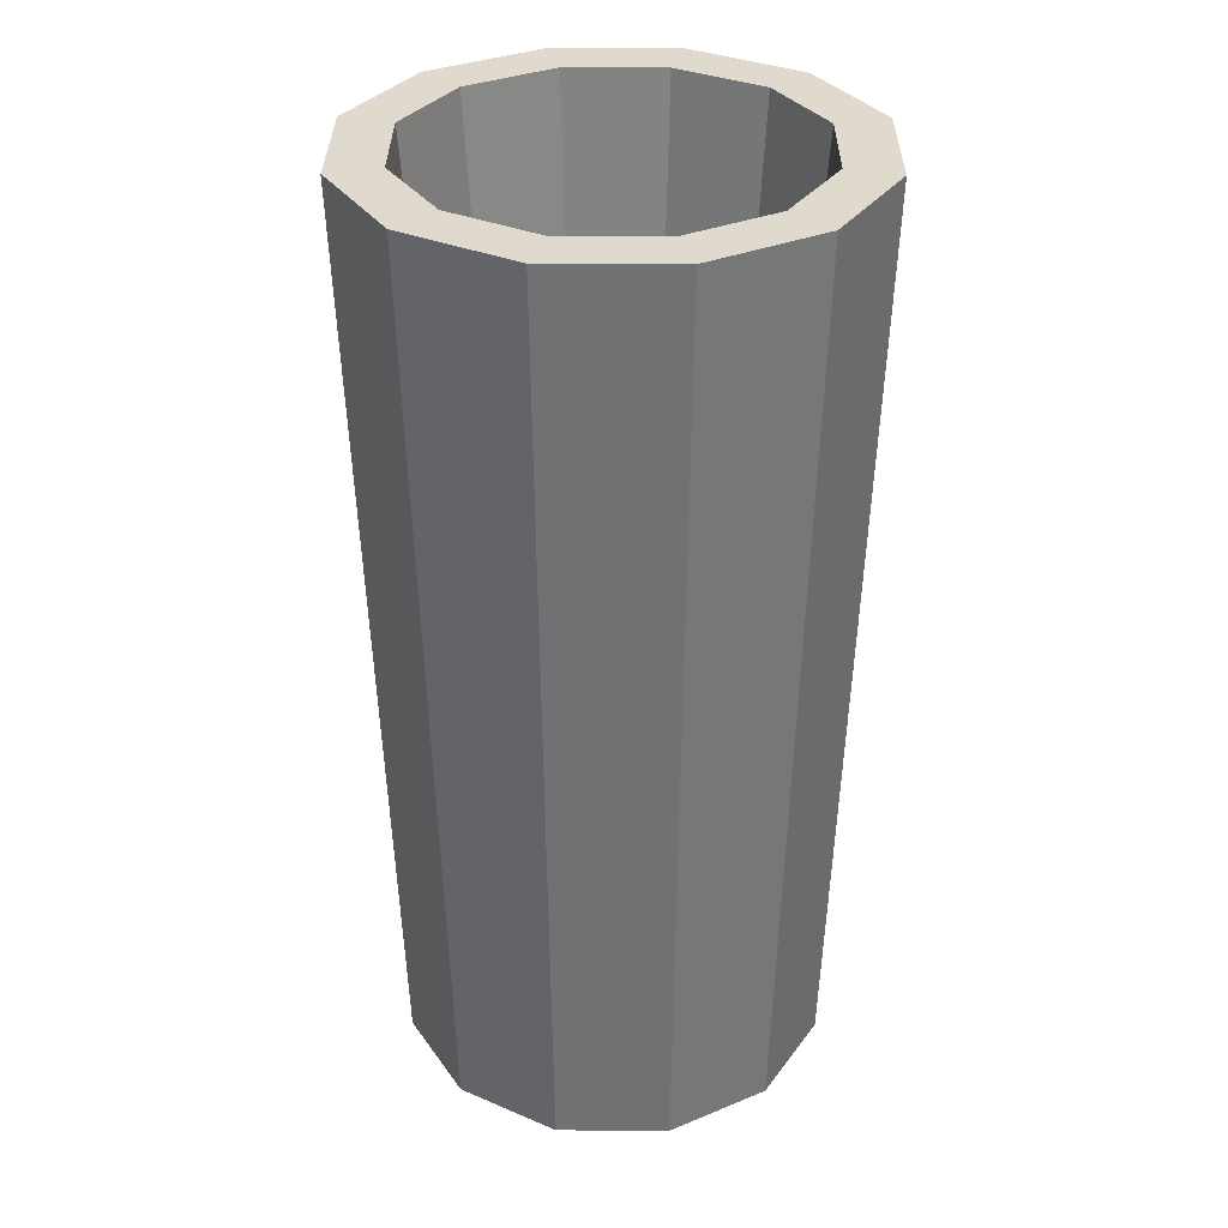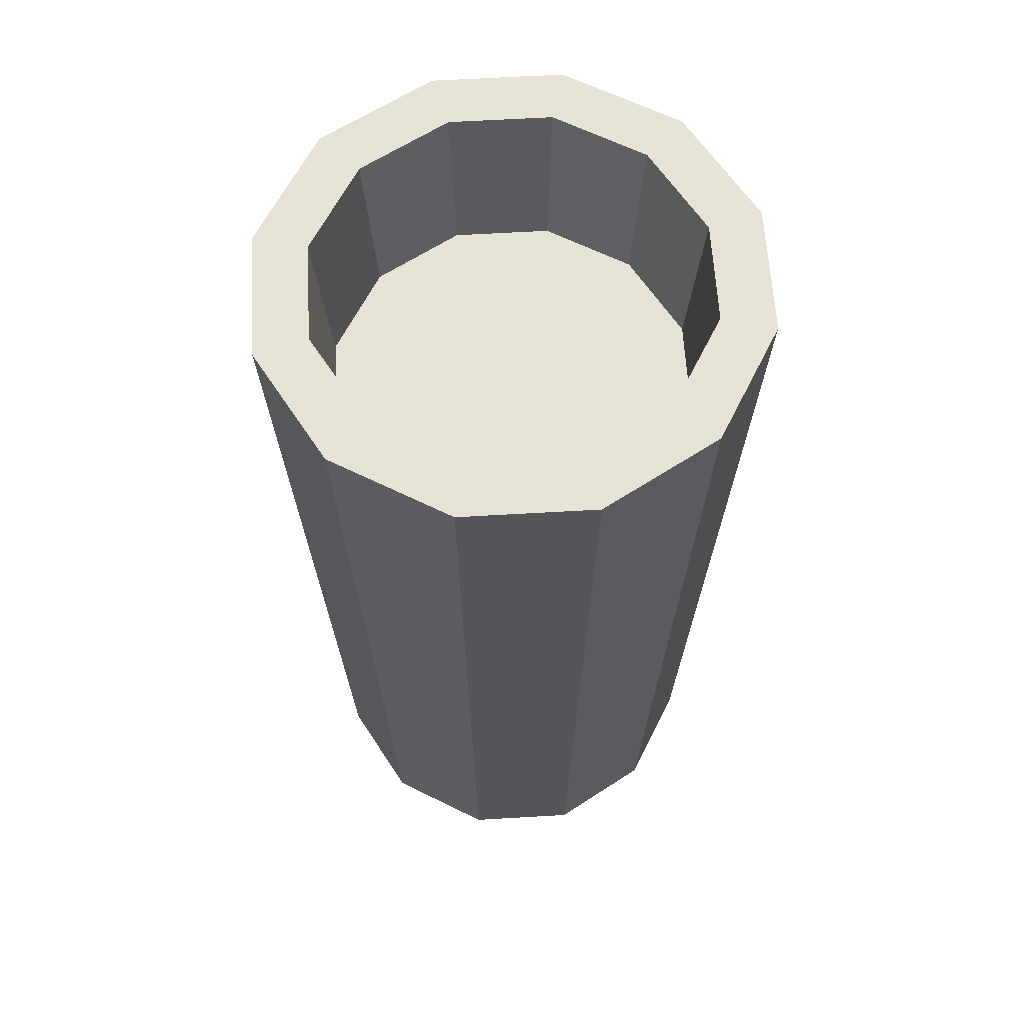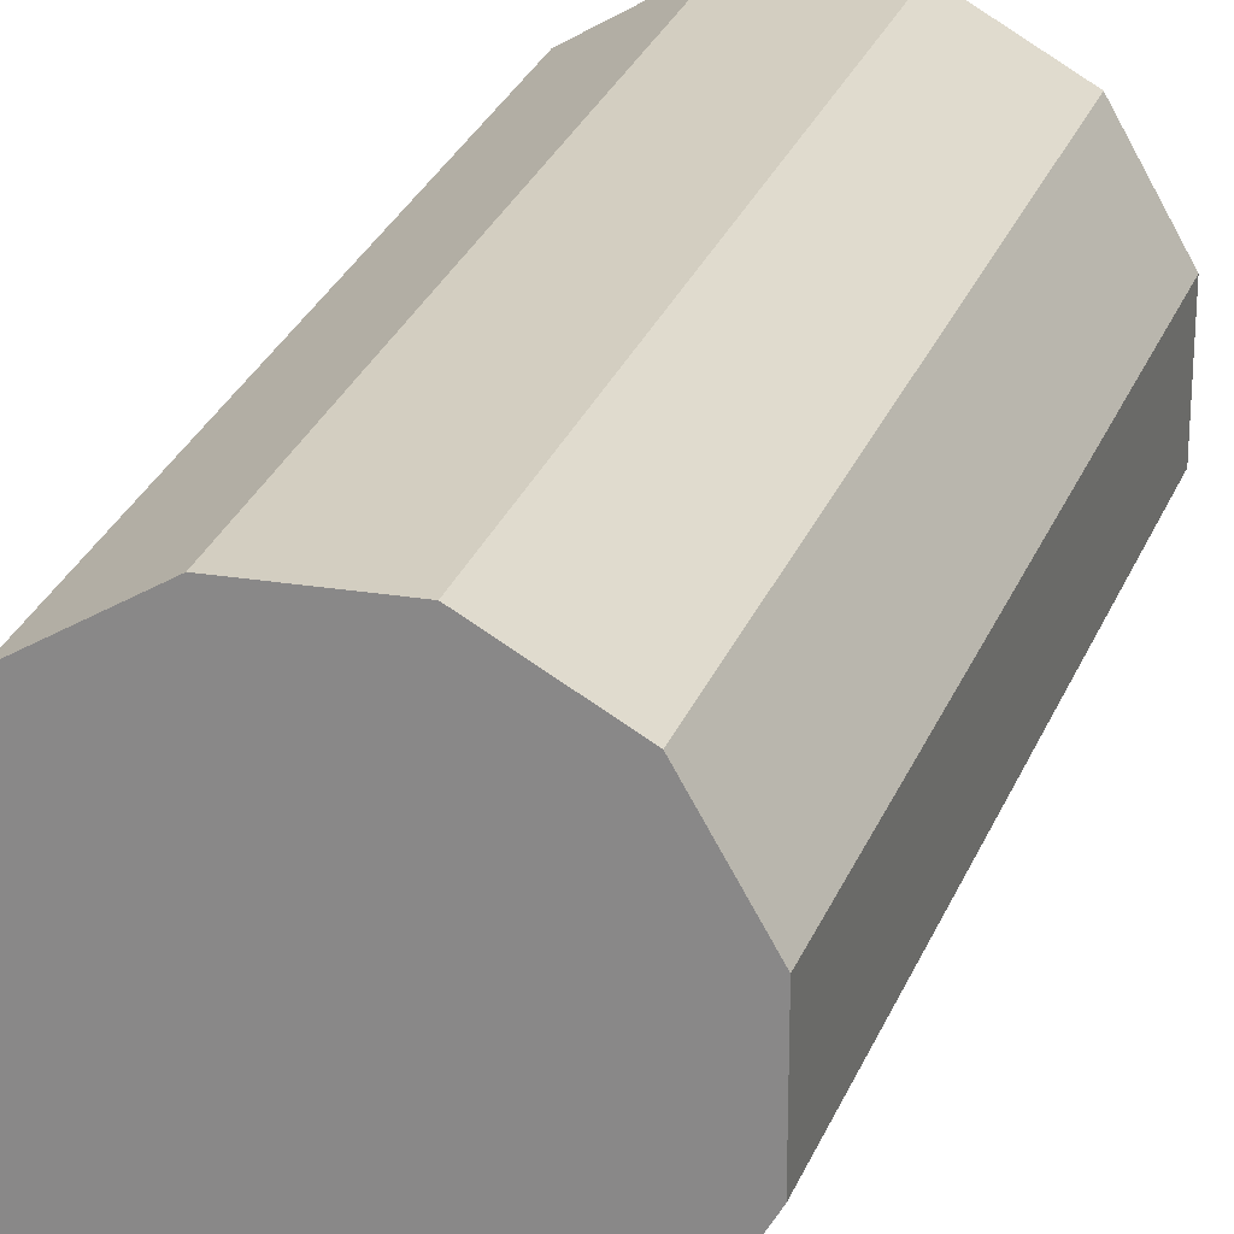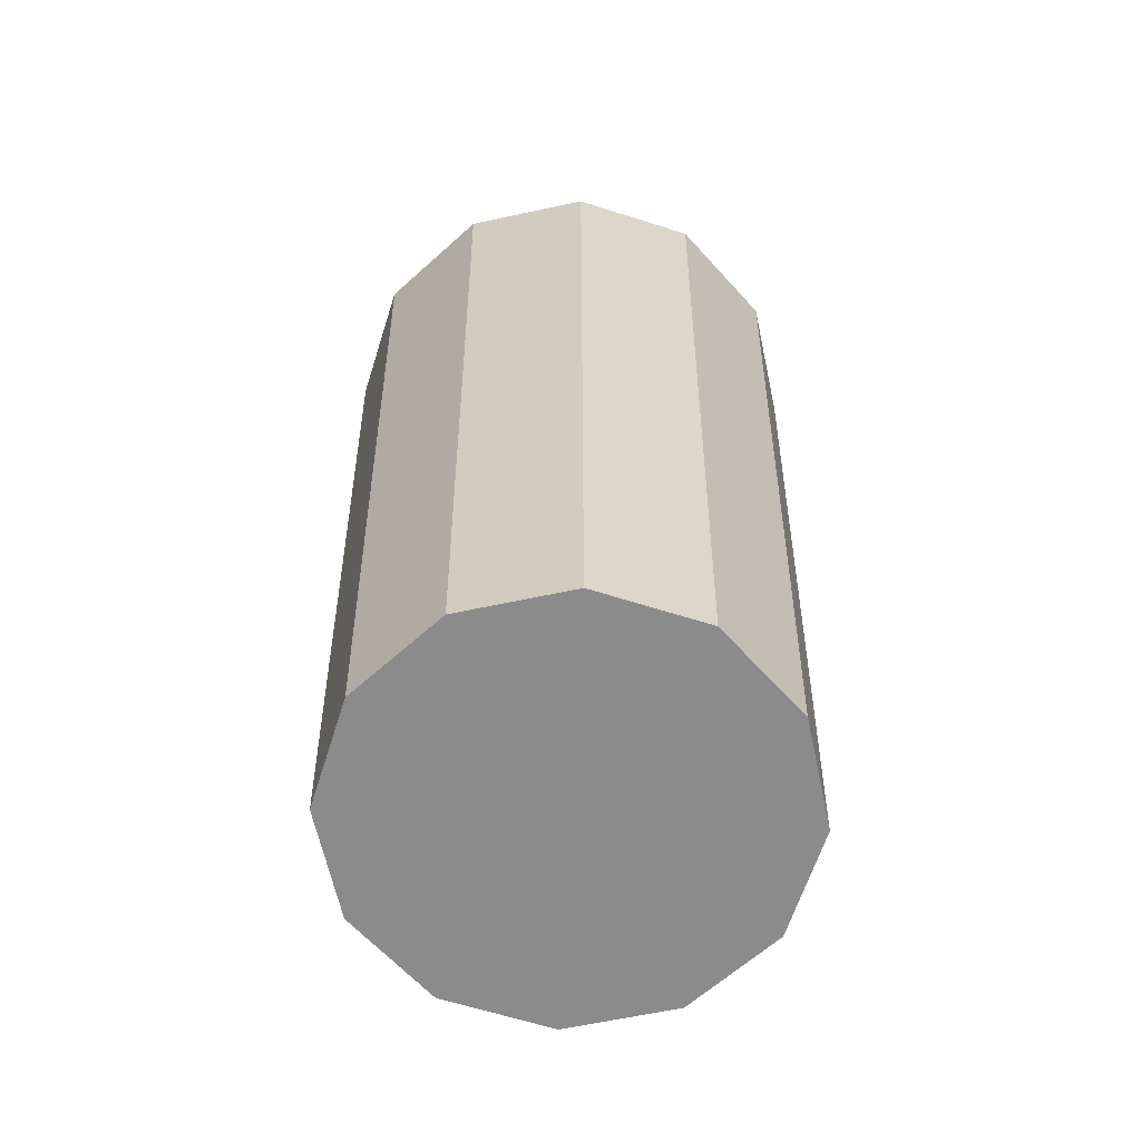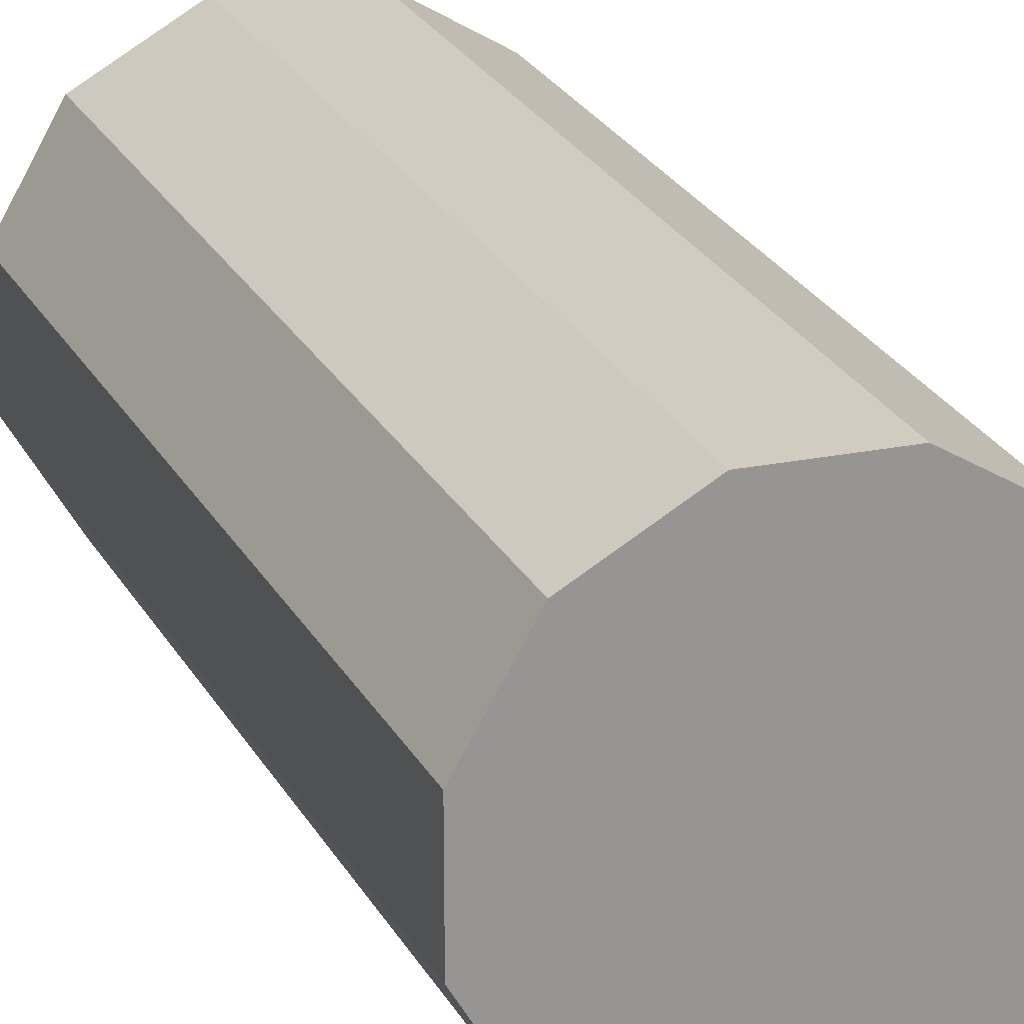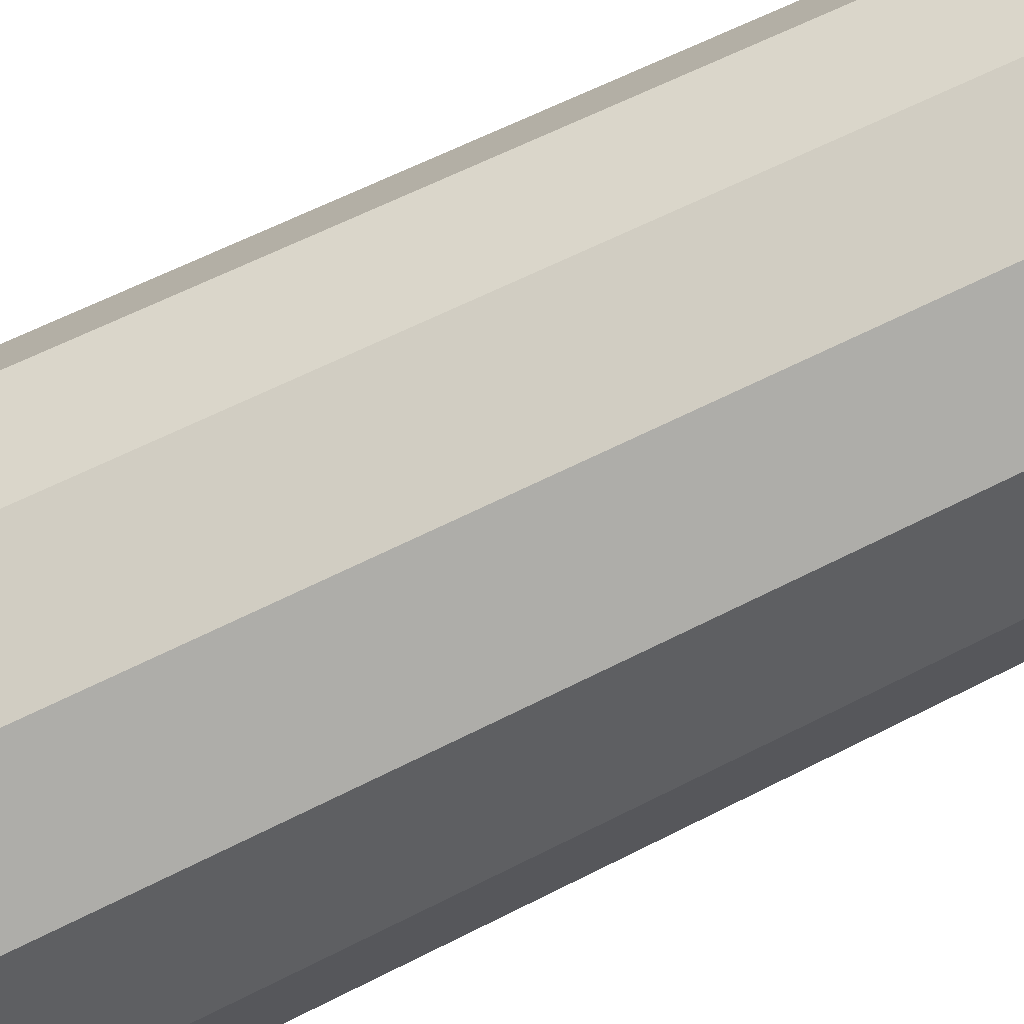
<metadata>
{"format":"obj","ext":"obj","renderer":"f3d","projection":"perspective","resolution":1024,"background":"white","views":[{"elev":32.8,"azim":120.4,"up":"+Y"},{"elev":63.1,"azim":-3.4,"up":"+Y"},{"elev":23.3,"azim":15.8,"up":"+Z"},{"elev":-63.8,"azim":-137.8,"up":"+Y"},{"elev":22.0,"azim":-20.1,"up":"+Z"},{"elev":-76.1,"azim":-64.7,"up":"+Z"}]}
</metadata>
<code>
o tube
v 0.03349 0 0.125
v 0.03852 0.5625 0.1437
v 0.03025 0.5625 0.1129
v 0.1052 0.5625 0.1052
v 0.08264 0.5625 0.08264
v 0.1437 0.5625 0.03852
v 0.1129 0.5625 0.03025
v 0.125 0 -0.03349
v 0.1437 0.5625 -0.03852
v 0.1129 0.5625 -0.03025
v 0.09151 0 -0.09151
v 0.1052 0.5625 -0.1052
v 0.08264 0.5625 -0.08264
v 0.03349 0 -0.125
v 0.03852 0.5625 -0.1437
v 0.03025 0.5625 -0.1129
v -0.03349 0 -0.125
v -0.03852 0.5625 -0.1437
v -0.03025 0.5625 -0.1129
v -0.09151 0 -0.09151
v -0.1052 0.5625 -0.1052
v -0.08264 0.5625 -0.08264
v -0.125 0 -0.03349
v -0.1437 0.5625 -0.03852
v -0.1129 0.5625 -0.03025
v -0.125 0 0.03349
v -0.1437 0.5625 0.03852
v -0.1129 0.5625 0.03025
v -0.09151 0 0.09151
v -0.1052 0.5625 0.1052
v -0.08264 0.5625 0.08264
v -0.03349 0 0.125
v -0.03852 0.5625 0.1437
v -0.03025 0.5625 0.1129
v -0.0263 0.1062 -0.09816
v 0.0263 0.1062 -0.09816
v 0.07186 0.1062 -0.07186
v 0.09816 0.1062 -0.0263
v 0.09816 0.1062 0.0263
v 0.07186 0.1062 0.07186
v 0.0263 0.1062 0.09816
v -0.0263 0.1062 0.09816
v -0.07186 0.1062 0.07186
v -0.09816 0.1062 0.0263
v -0.09816 0.1062 -0.0263
v -0.07186 0.1062 -0.07186
v -1.388e-17 0.1062 0
v 0.09151 0 0.09151
v 0.125 0 0.03349
v 0 0 -1.388e-17
v -0.02827 0.4594 -0.1055
v 0.02827 0.4594 -0.1055
v 0.07725 0.4594 -0.07725
v 0.1055 0.4594 -0.02827
v 0.1055 0.4594 0.02827
v 0.07725 0.4594 0.07725
v 0.02827 0.4594 0.1055
v -0.02827 0.4594 0.1055
v -0.07725 0.4594 0.07725
v -0.1055 0.4594 0.02827
v -0.1055 0.4594 -0.02827
v -0.07725 0.4594 -0.07725
v 0 0.4594 6.939e-18
f 1 48 4 2
f 2 4 5 3
f 48 49 6 4
f 4 6 7 5
f 49 8 9 6
f 6 9 10 7
f 8 11 12 9
f 9 12 13 10
f 11 14 15 12
f 12 15 16 13
f 14 17 18 15
f 15 18 19 16
f 17 20 21 18
f 18 21 22 19
f 20 23 24 21
f 21 24 25 22
f 23 26 27 24
f 24 27 28 25
f 26 29 30 27
f 27 30 31 28
f 29 32 33 30
f 30 33 34 31
f 32 1 2 33
f 33 2 3 34
f 36 52 51 35
f 37 53 52 36
f 38 54 53 37
f 39 55 54 38
f 40 56 55 39
f 41 57 56 40
f 42 58 57 41
f 43 59 58 42
f 44 60 59 43
f 45 61 60 44
f 46 62 61 45
f 35 51 62 46
f 47 41 42
f 43 47 42
f 47 44 43
f 47 45 44
f 47 46 45
f 47 35 46
f 47 36 35
f 37 47 36
f 38 47 37
f 47 39 38
f 47 40 39
f 47 41 40
f 20 50 23
f 23 50 26
f 50 29 26
f 50 32 29
f 50 1 32
f 50 48 1
f 50 49 48
f 8 50 49
f 11 50 8
f 50 14 11
f 50 17 14
f 50 20 17
f 19 51 52 16
f 16 52 53 13
f 13 53 54 10
f 10 54 55 7
f 7 55 56 5
f 5 56 57 3
f 3 57 58 34
f 34 58 59 31
f 31 59 60 28
f 28 60 61 25
f 25 61 62 22
f 22 62 51 19
f 62 63 61
f 51 63 62
f 52 63 51
f 53 63 52
f 54 63 53
f 55 63 54
f 63 56 55
f 57 63 56
f 58 63 57
f 59 63 58
f 60 63 59
f 61 63 60

</code>
